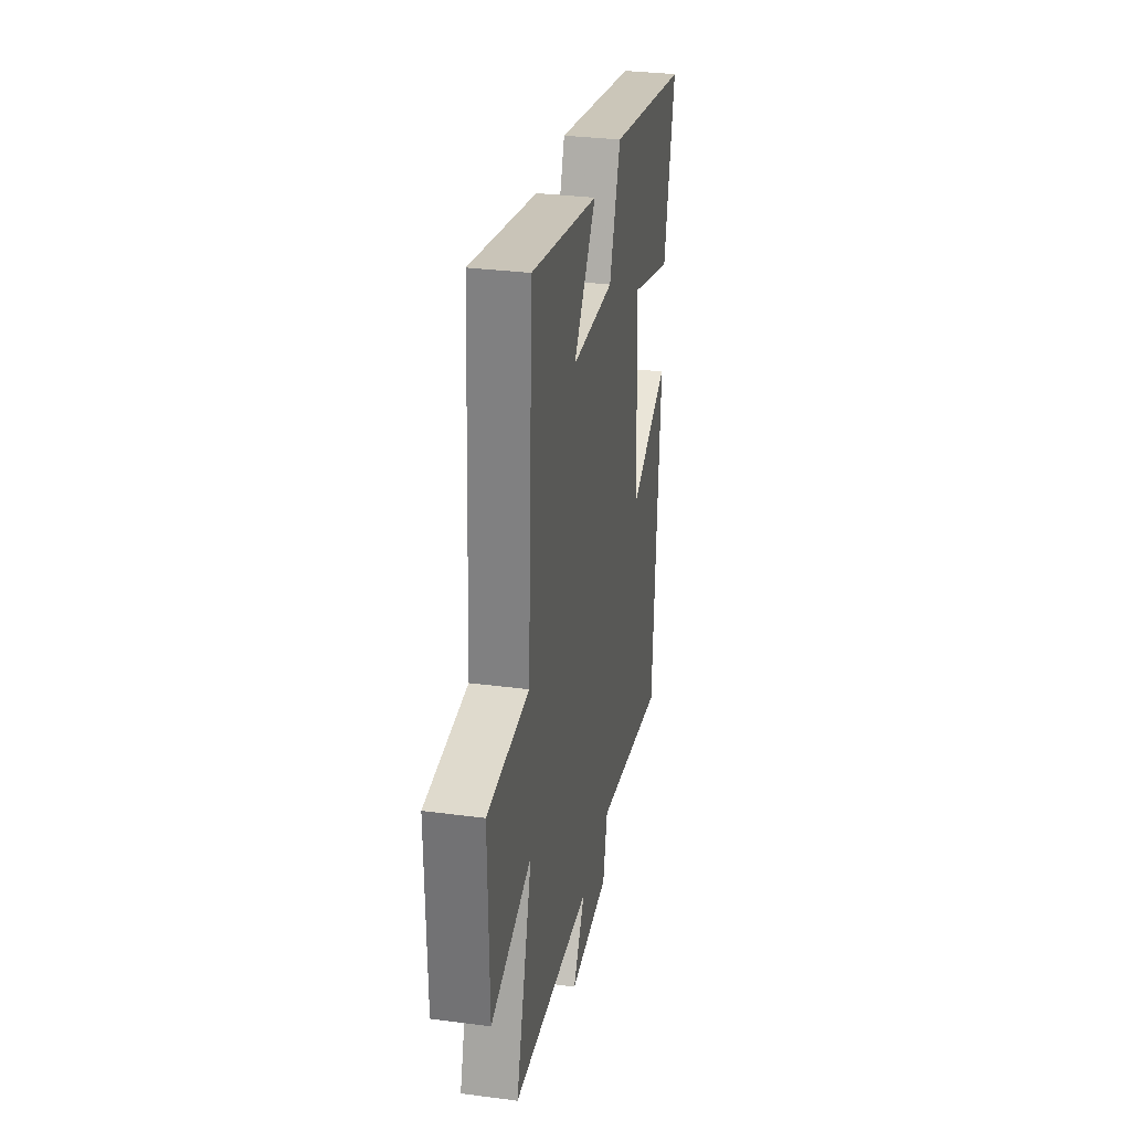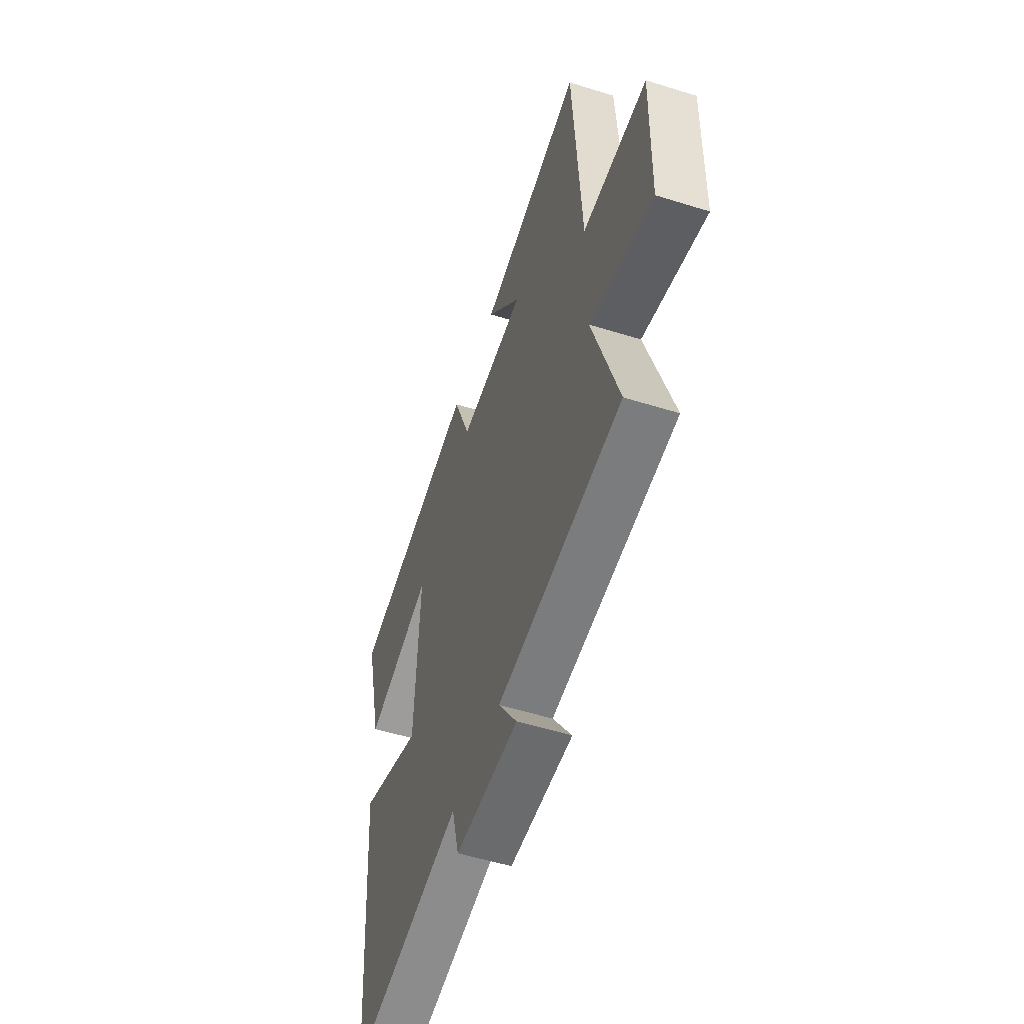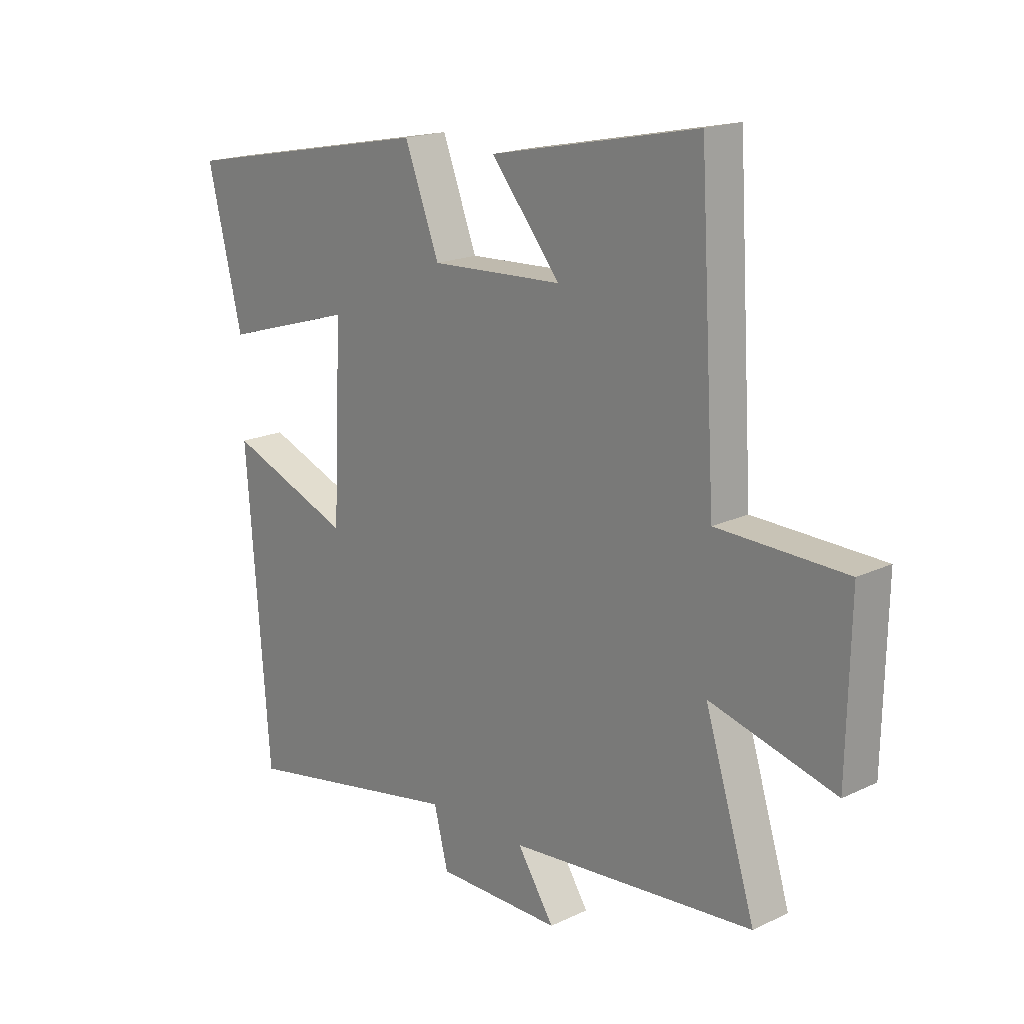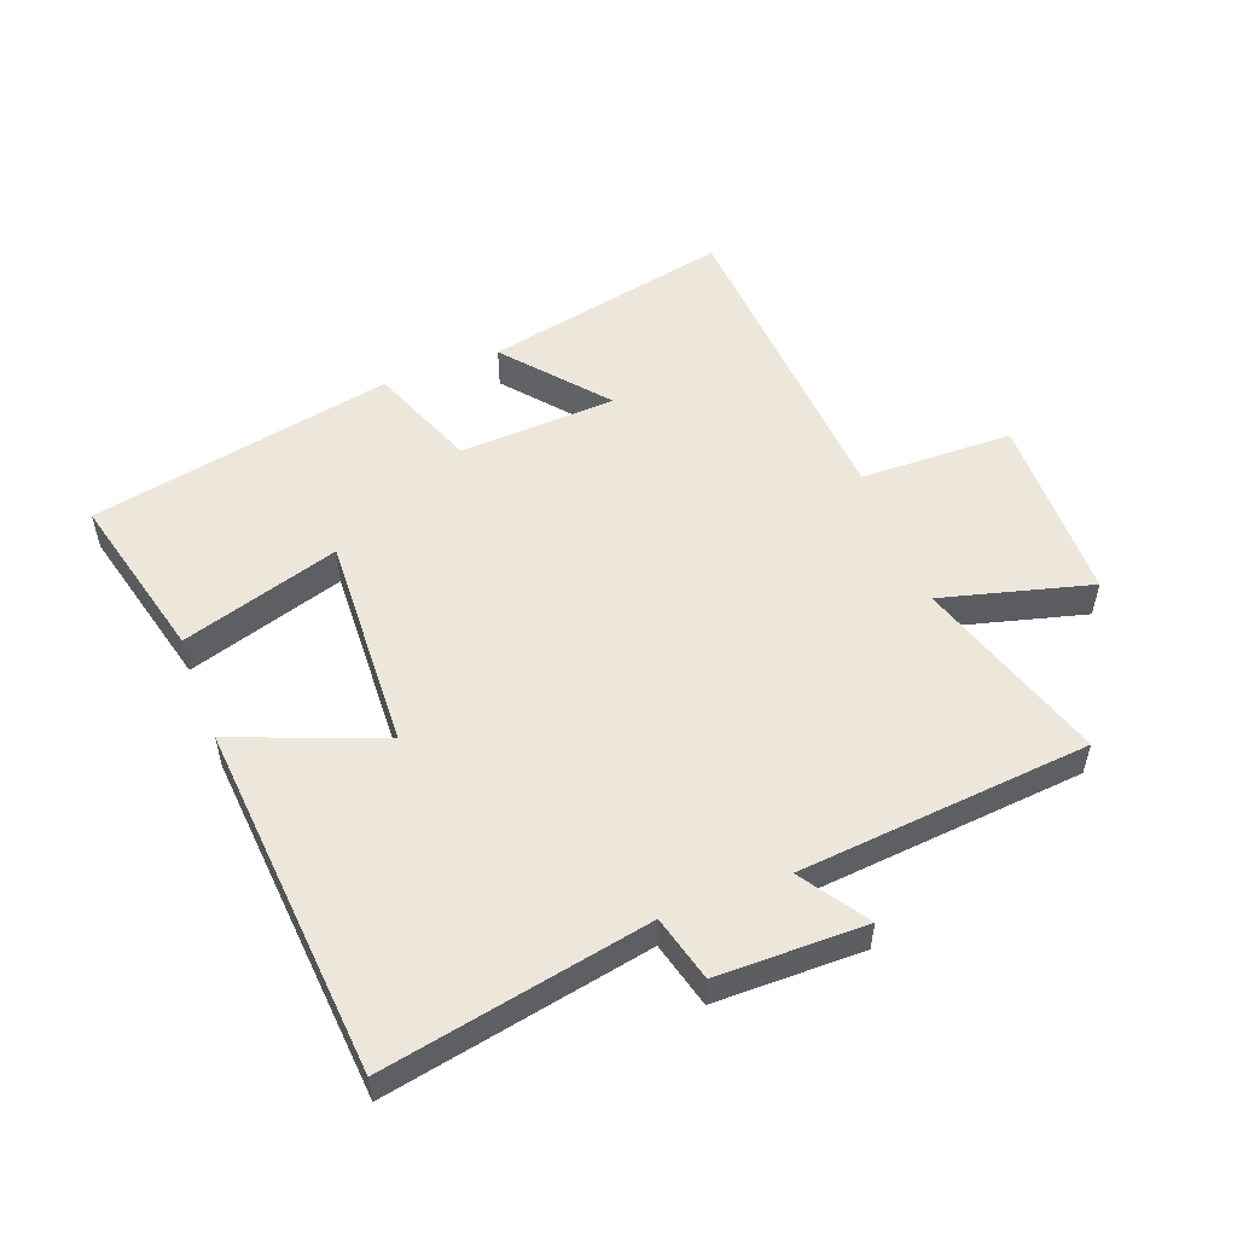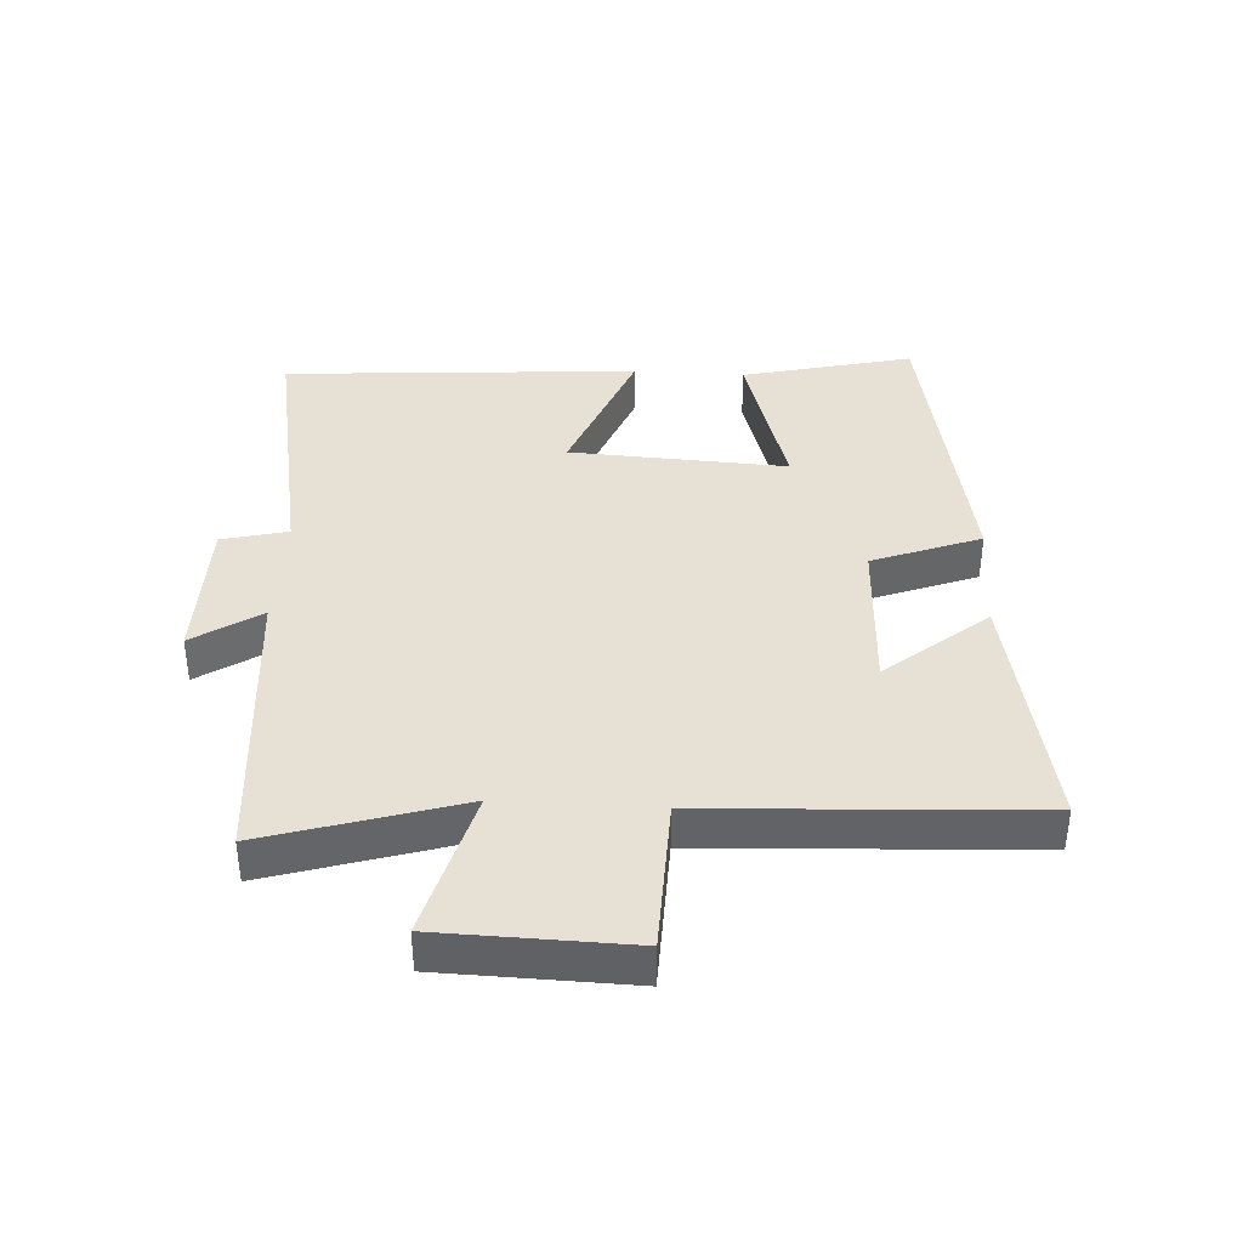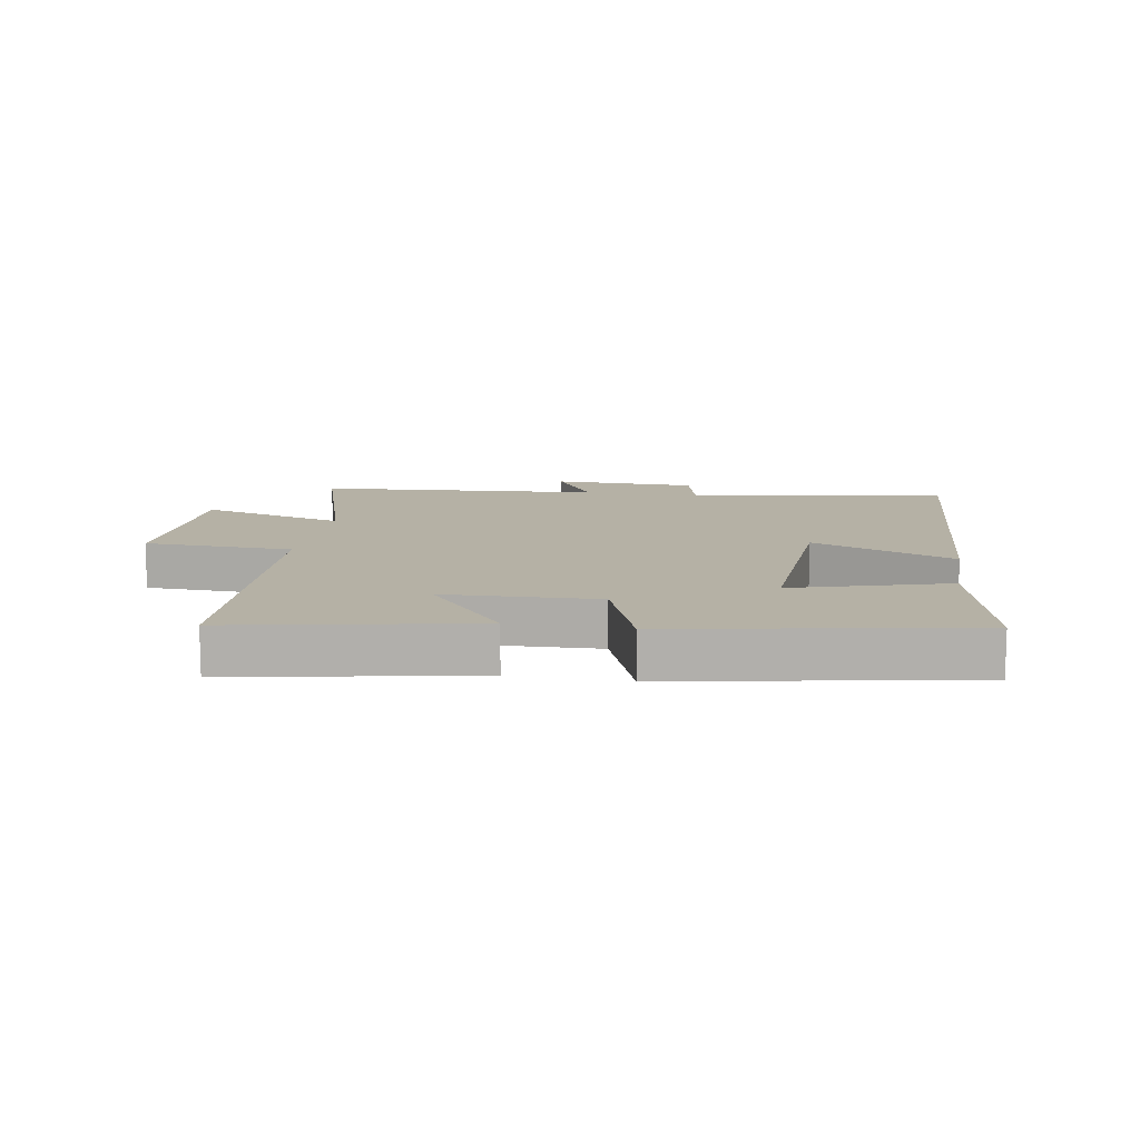
<metadata>
{"format":"obj","ext":"obj","renderer":"f3d","projection":"perspective","resolution":1024,"background":"white","views":[{"elev":31.5,"azim":-79.5,"up":"+Z"},{"elev":-53.7,"azim":-108.4,"up":"+Z"},{"elev":18.2,"azim":-132.5,"up":"+Z"},{"elev":53.3,"azim":159.0,"up":"+Y"},{"elev":39.0,"azim":-86.4,"up":"+Y"},{"elev":11.9,"azim":10.2,"up":"+Y"}]}
</metadata>
<code>
v 0.564 0.07 0.407
v 0.5 0.07 0.144
v 0.255 0.07 0.219
v 0.271 0.07 -0.117
v 0.5 0.07 -0.028
v 0.458 0.07 -0.578
v 0.047 0.07 -0.5
v 0.021 0.07 -0.602
v -0.209 0.07 -0.604
v -0.141 0.07 -0.5
v -0.593 0.07 -0.46
v -0.5 0.07 -0.161
v -0.731 0.07 -0.223
v -0.737 0.07 0.071
v -0.5 0.07 0.077
v -0.47 0.07 0.58
v -0.087 0.07 0.5
v -0.215 0.07 0.345
v 0.029 0.07 0.333
v 0.093 0.07 0.5
v 0.564 0 0.407
v 0.5 0 0.144
v 0.255 0 0.219
v 0.271 0 -0.117
v 0.5 0 -0.028
v 0.458 0 -0.578
v 0.047 0 -0.5
v 0.021 0 -0.602
v -0.209 0 -0.604
v -0.141 0 -0.5
v -0.593 0 -0.46
v -0.5 0 -0.161
v -0.731 0 -0.223
v -0.737 0 0.071
v -0.5 0 0.077
v -0.47 0 0.58
v -0.087 0 0.5
v -0.215 0 0.345
v 0.029 0 0.333
v 0.093 0 0.5
f 1 2 3
f 20 1 3
f 19 20 3
f 18 19 3 4
f 15 16 17 18
f 15 18 4
f 12 13 14 15
f 12 15 4
f 10 11 12 4
f 7 8 9 10
f 7 10 4 5
f 5 6 7
f 23 22 21
f 23 21 40
f 23 40 39
f 24 23 39 38
f 38 37 36 35
f 24 38 35
f 35 34 33 32
f 24 35 32
f 24 32 31 30
f 30 29 28 27
f 25 24 30 27
f 27 26 25
f 1 21 22 2
f 2 22 23 3
f 3 23 24 4
f 4 24 25 5
f 5 25 26 6
f 6 26 27 7
f 7 27 28 8
f 8 28 29 9
f 9 29 30 10
f 10 30 31 11
f 11 31 32 12
f 12 32 33 13
f 13 33 34 14
f 14 34 35 15
f 15 35 36 16
f 16 36 37 17
f 17 37 38 18
f 18 38 39 19
f 19 39 40 20
f 20 40 21 1

</code>
